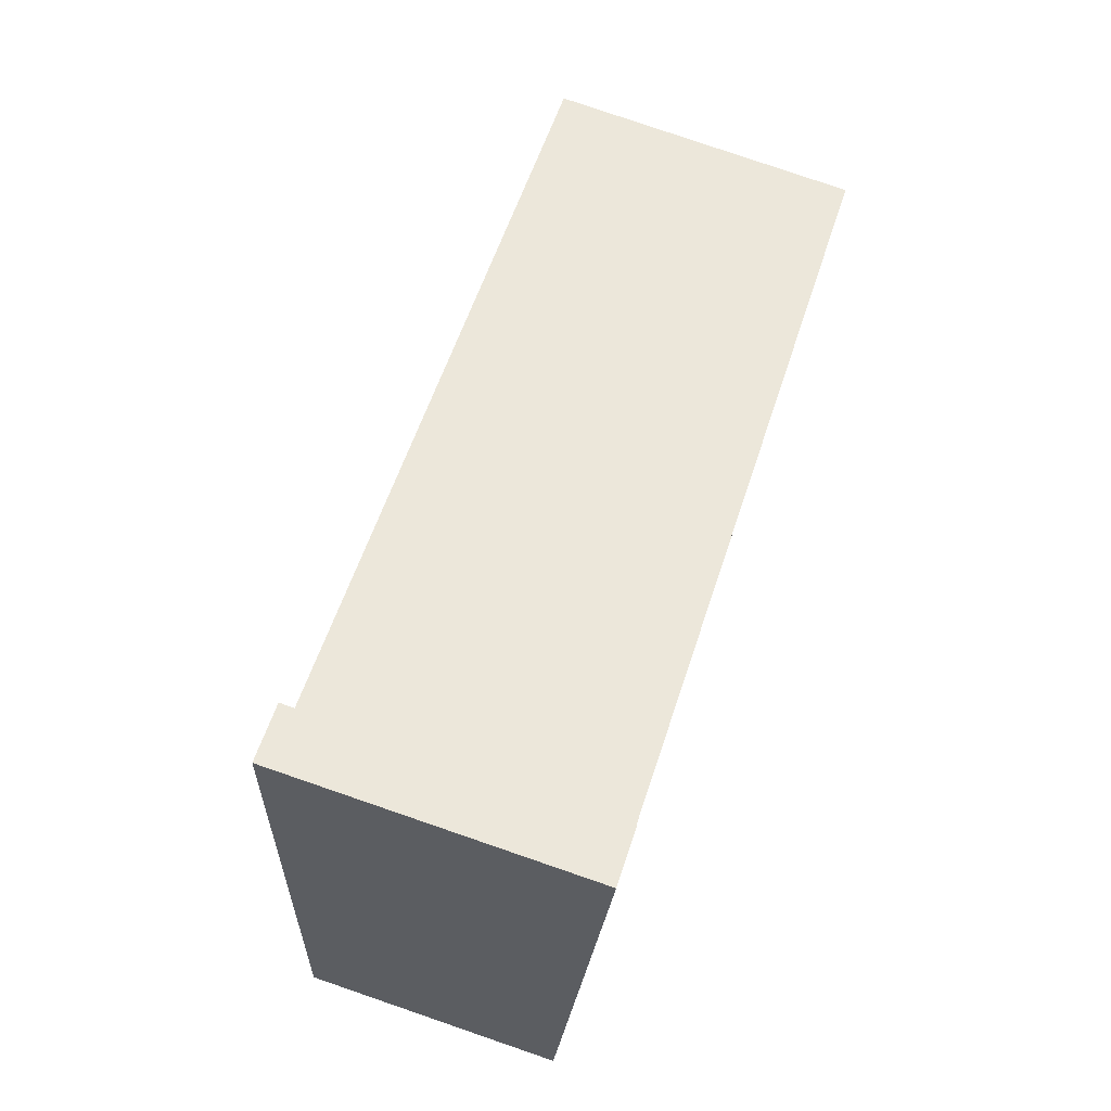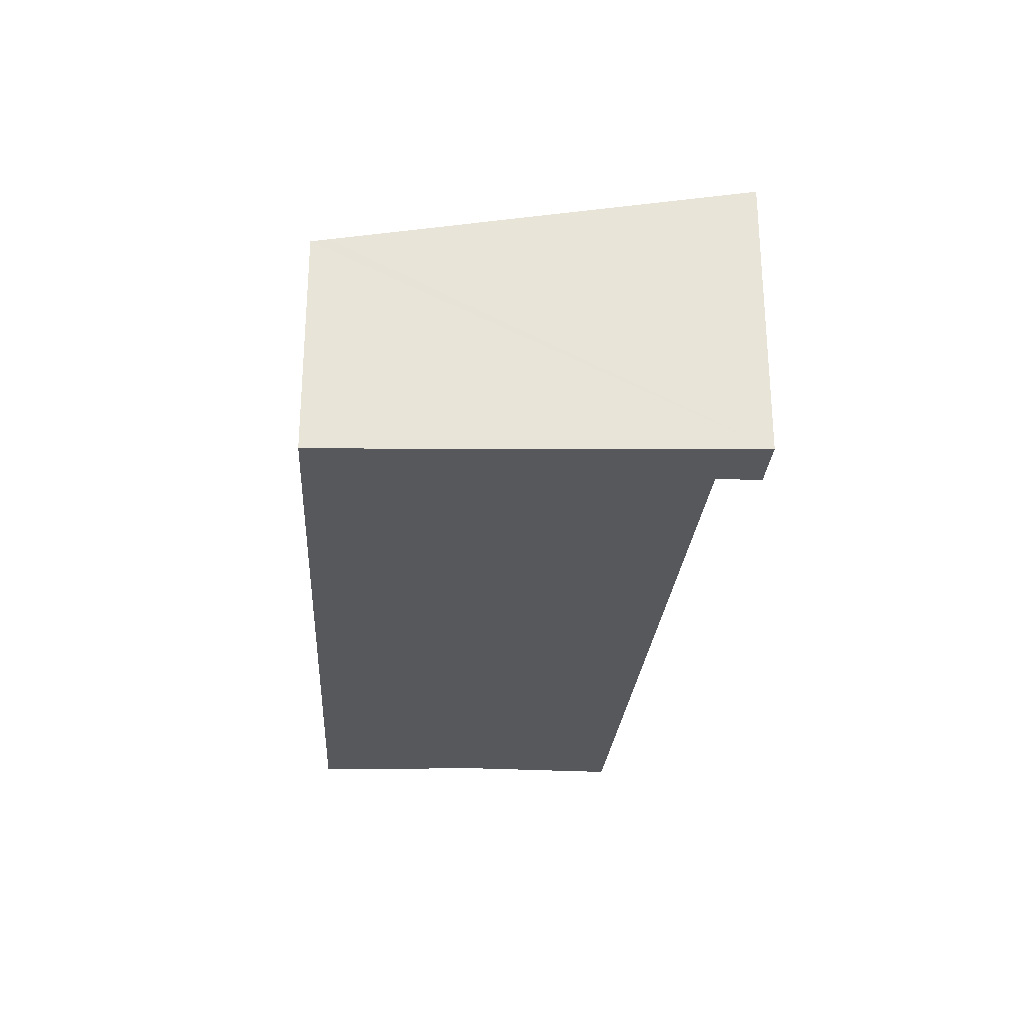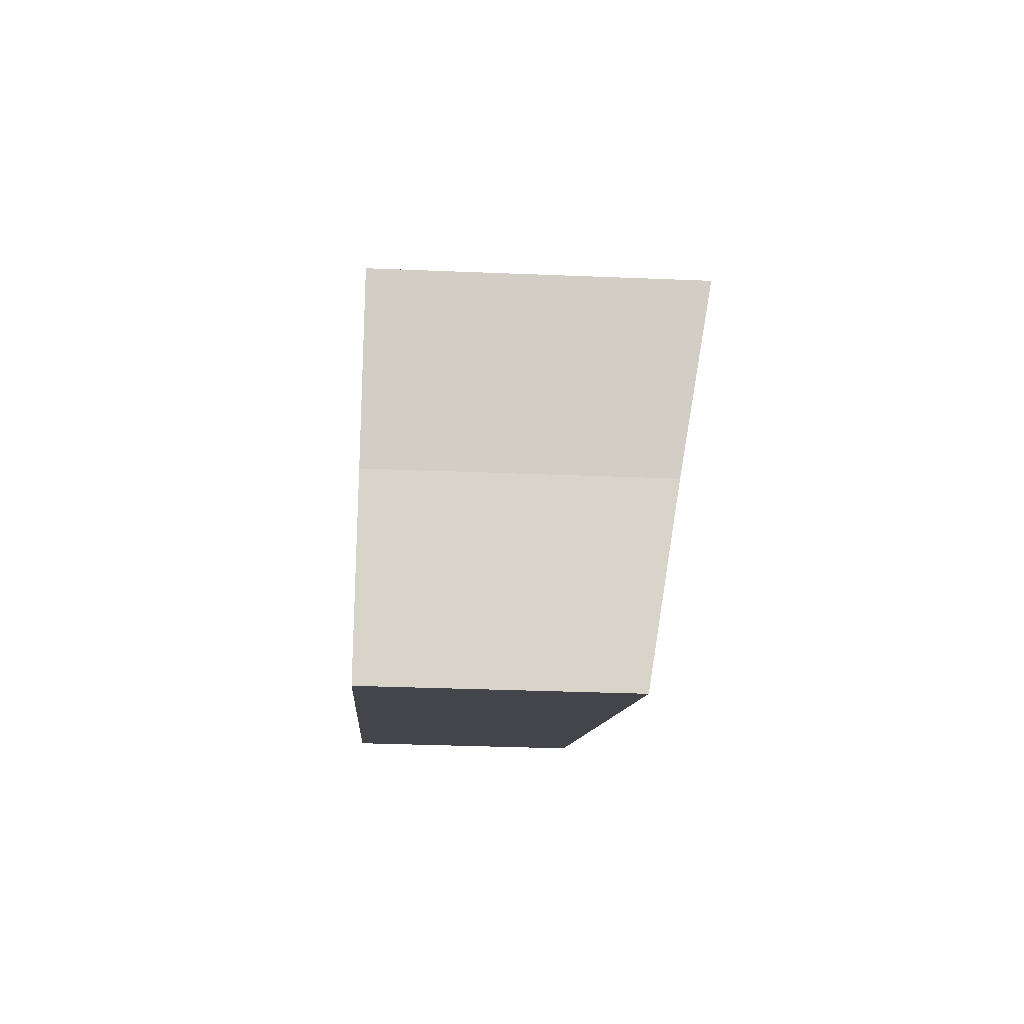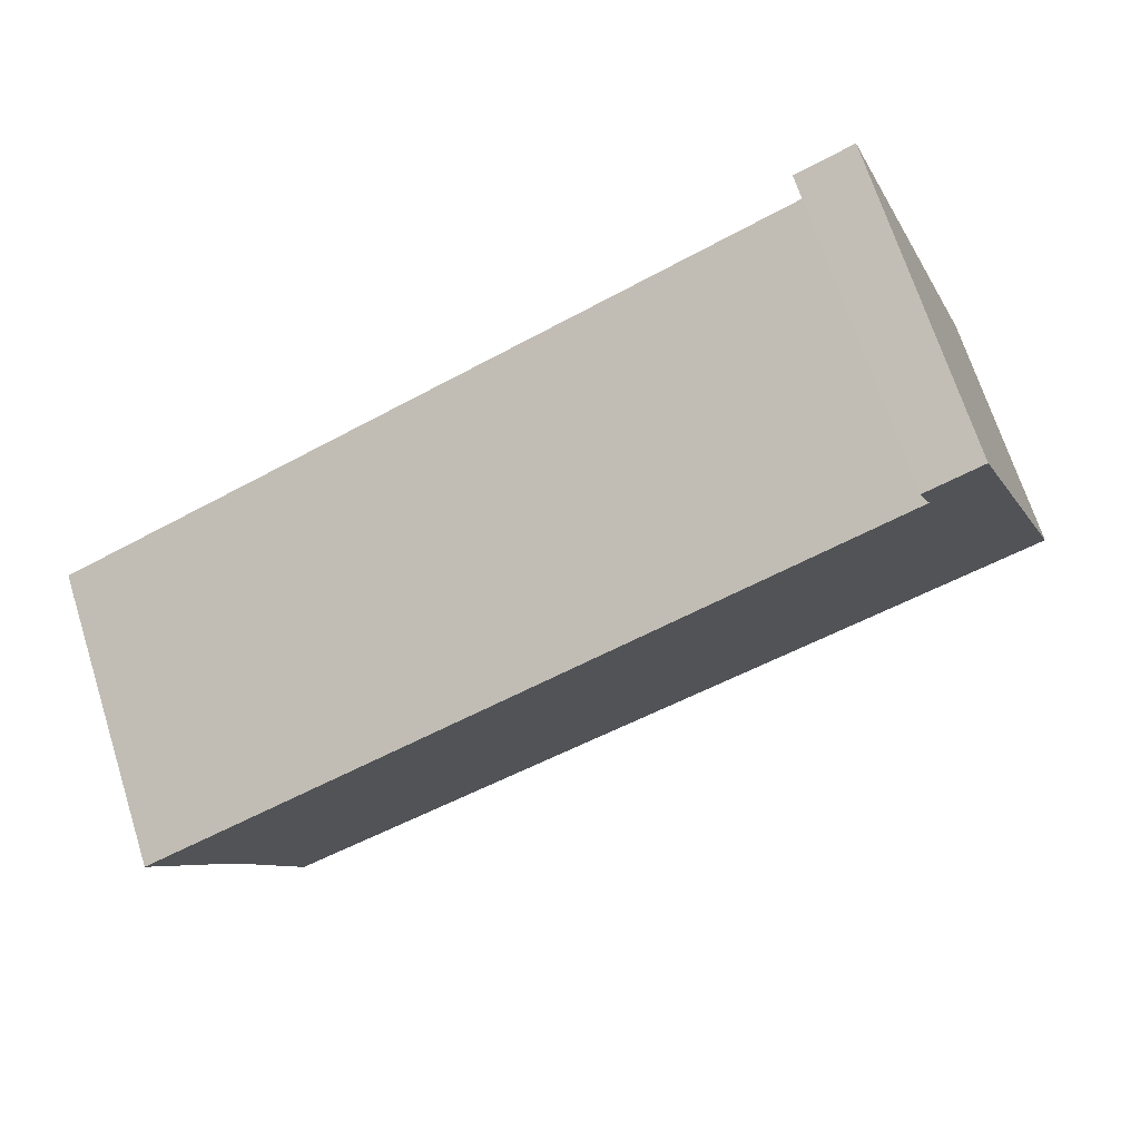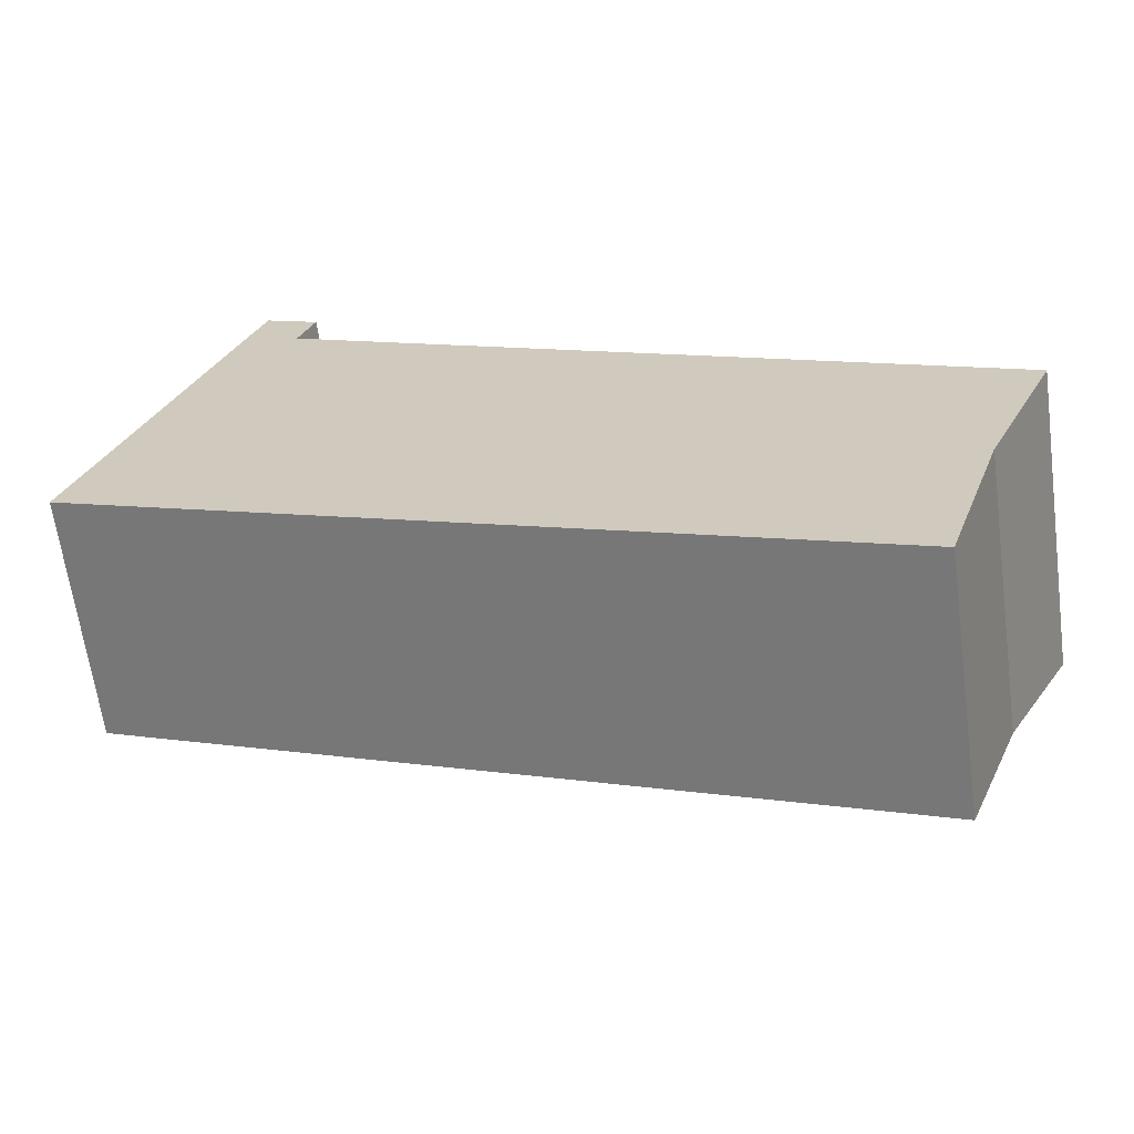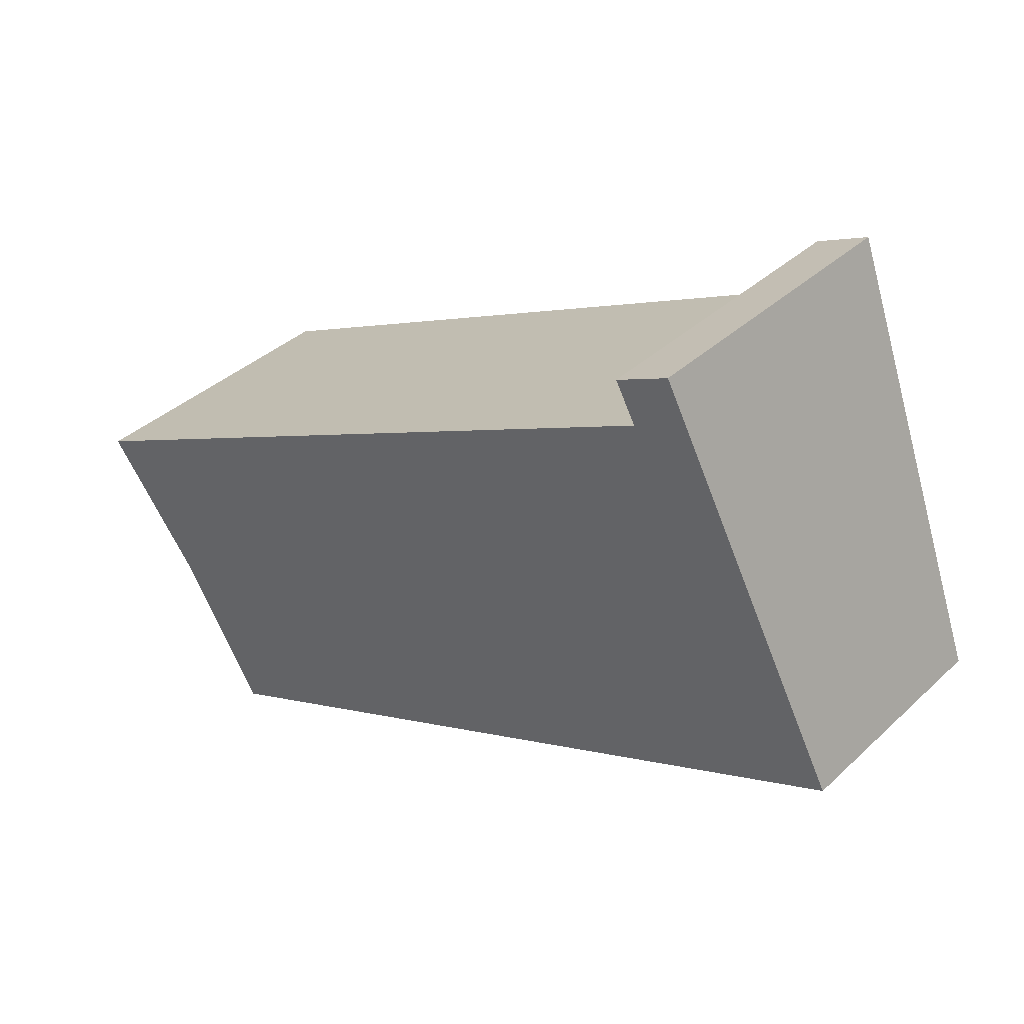
<metadata>
{"format":"obj","ext":"obj","renderer":"f3d","projection":"perspective","resolution":1024,"background":"white","views":[{"elev":80.0,"azim":-71.1,"up":"+Z"},{"elev":-28.5,"azim":-70.3,"up":"+Y"},{"elev":-31.5,"azim":86.6,"up":"+Z"},{"elev":68.6,"azim":162.4,"up":"+Z"},{"elev":-64.5,"azim":7.7,"up":"+Z"},{"elev":37.0,"azim":-139.9,"up":"+Z"}]}
</metadata>
<code>
v  0.072 2.809 0.199
v  3.559 2.809 -1.462
v  0 2.779 1.702e-16
v  1.774 3.51 4.901
v  2.206 3.437 4.117
v  8.918 2.853 -3.663
v  9.588 3.153 -1.627
v  2.392 3.512 4.618
v  10.41 3.435 0.197
v  1.774 -3.001e-16 4.901
v  0 0 0
v  0.072 -1.219e-17 0.199
v  2.392 -2.828e-16 4.618
v  2.206 -2.521e-16 4.117
v  10.41 -1.206e-17 0.197
v  9.588 9.963e-17 -1.627
v  8.918 2.243e-16 -3.663
v  3.559 8.952e-17 -1.462
g defaultobject
f 1 2 3
f 2 1 4
f 2 4 5
f 2 5 6
f 6 5 7
f 5 4 8
f 9 7 5
f 1 10 4
f 10 1 3
f 10 3 11
f 10 11 12
f 4 13 8
f 13 4 10
f 14 9 5
f 9 14 15
f 13 5 8
f 5 13 14
f 16 6 7
f 6 16 17
f 15 7 9
f 7 15 16
f 17 2 6
f 2 17 18
f 2 18 3
f 3 18 11
f 17 16 18
f 12 13 10
f 13 12 11
f 13 11 14
f 14 11 18
f 14 18 15
f 15 18 16

</code>
